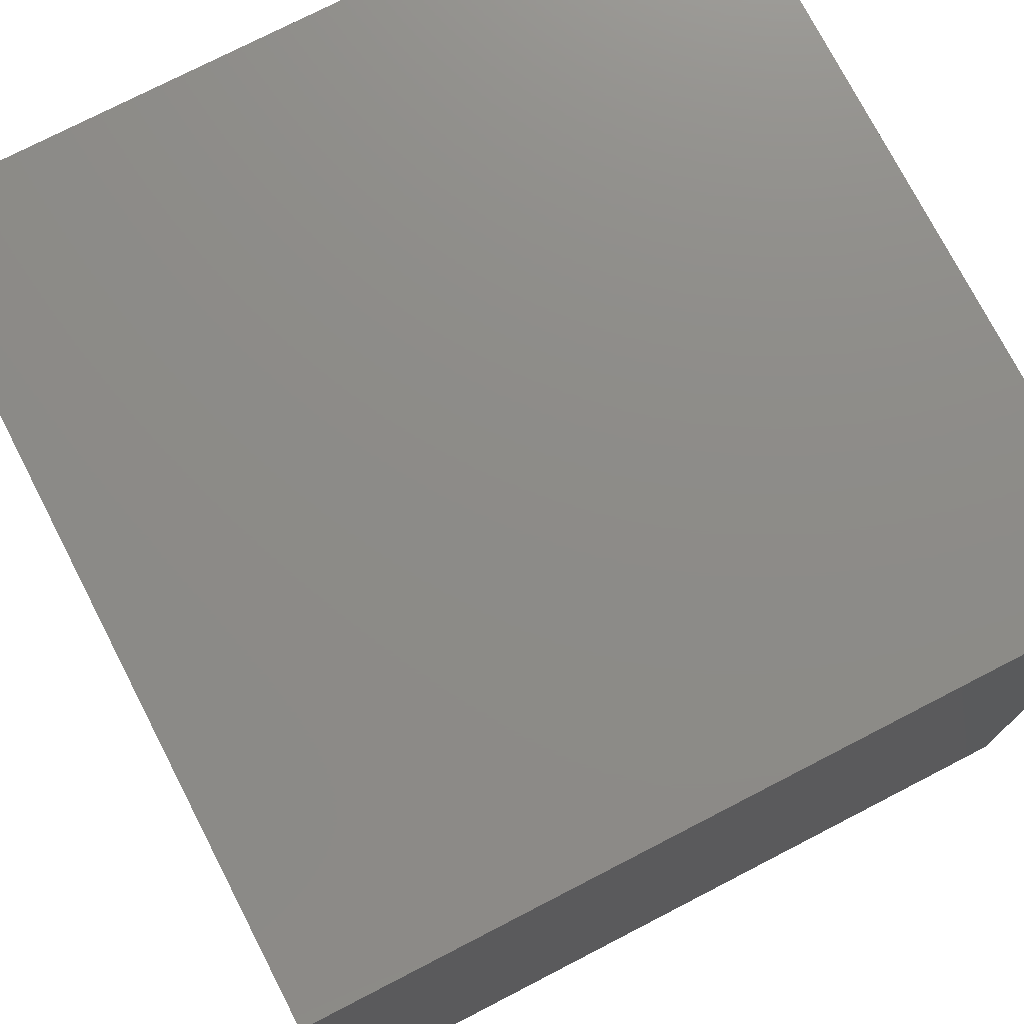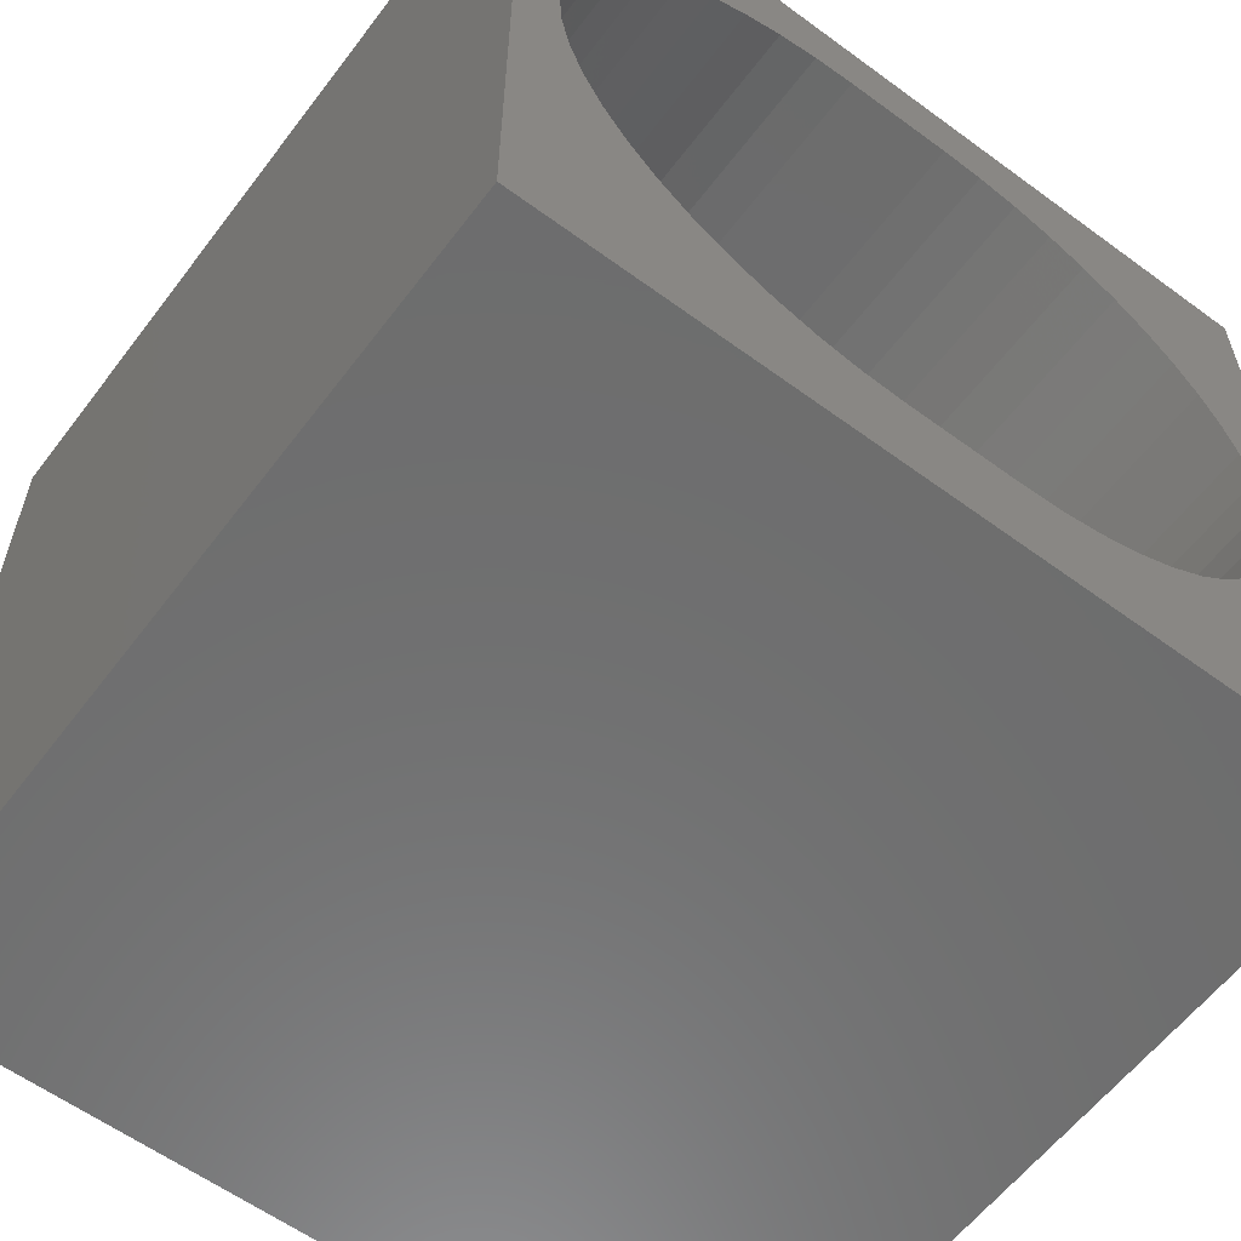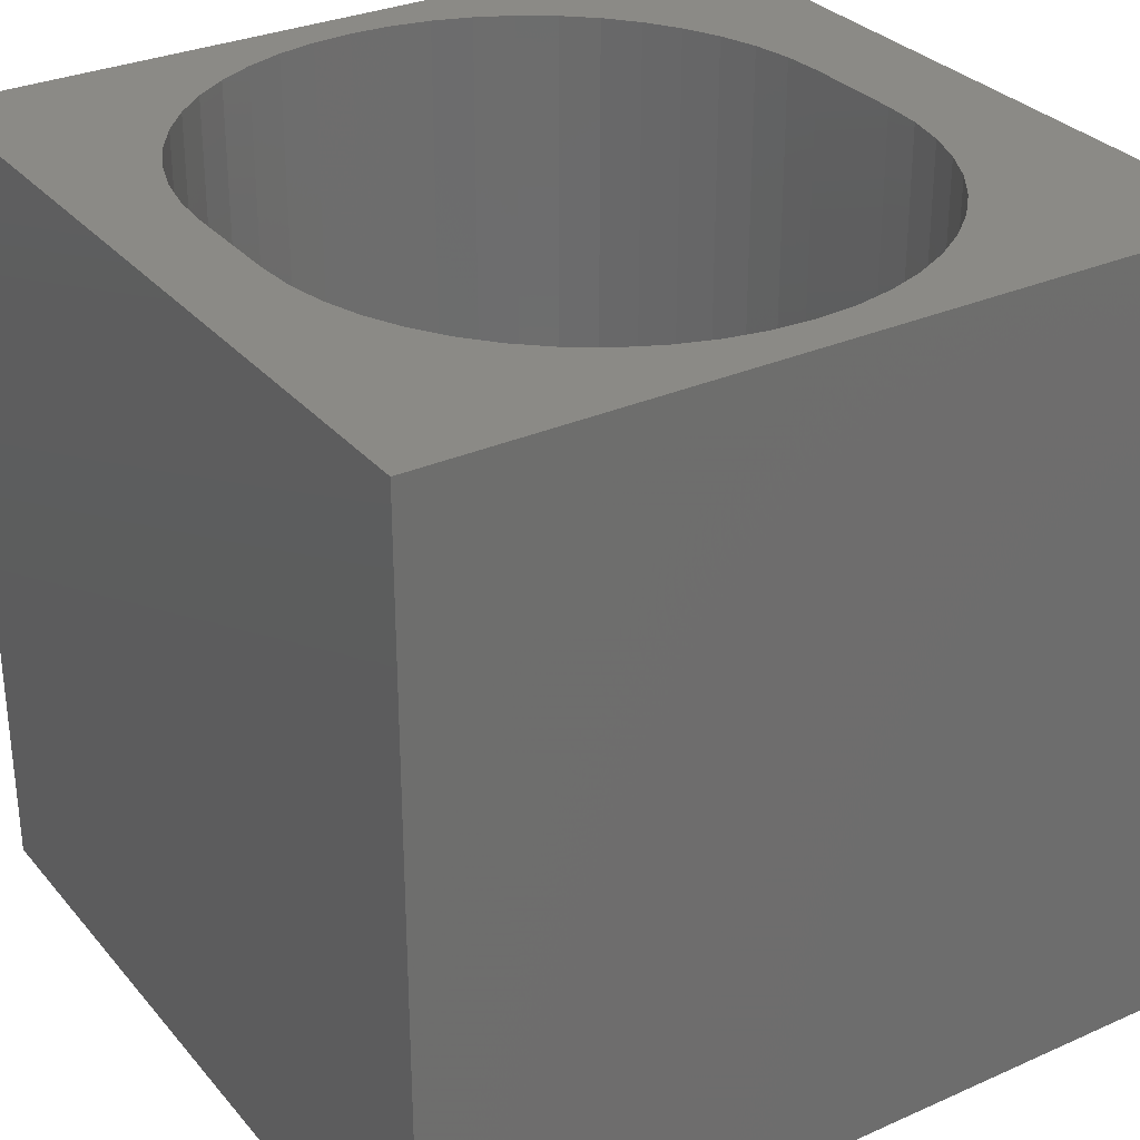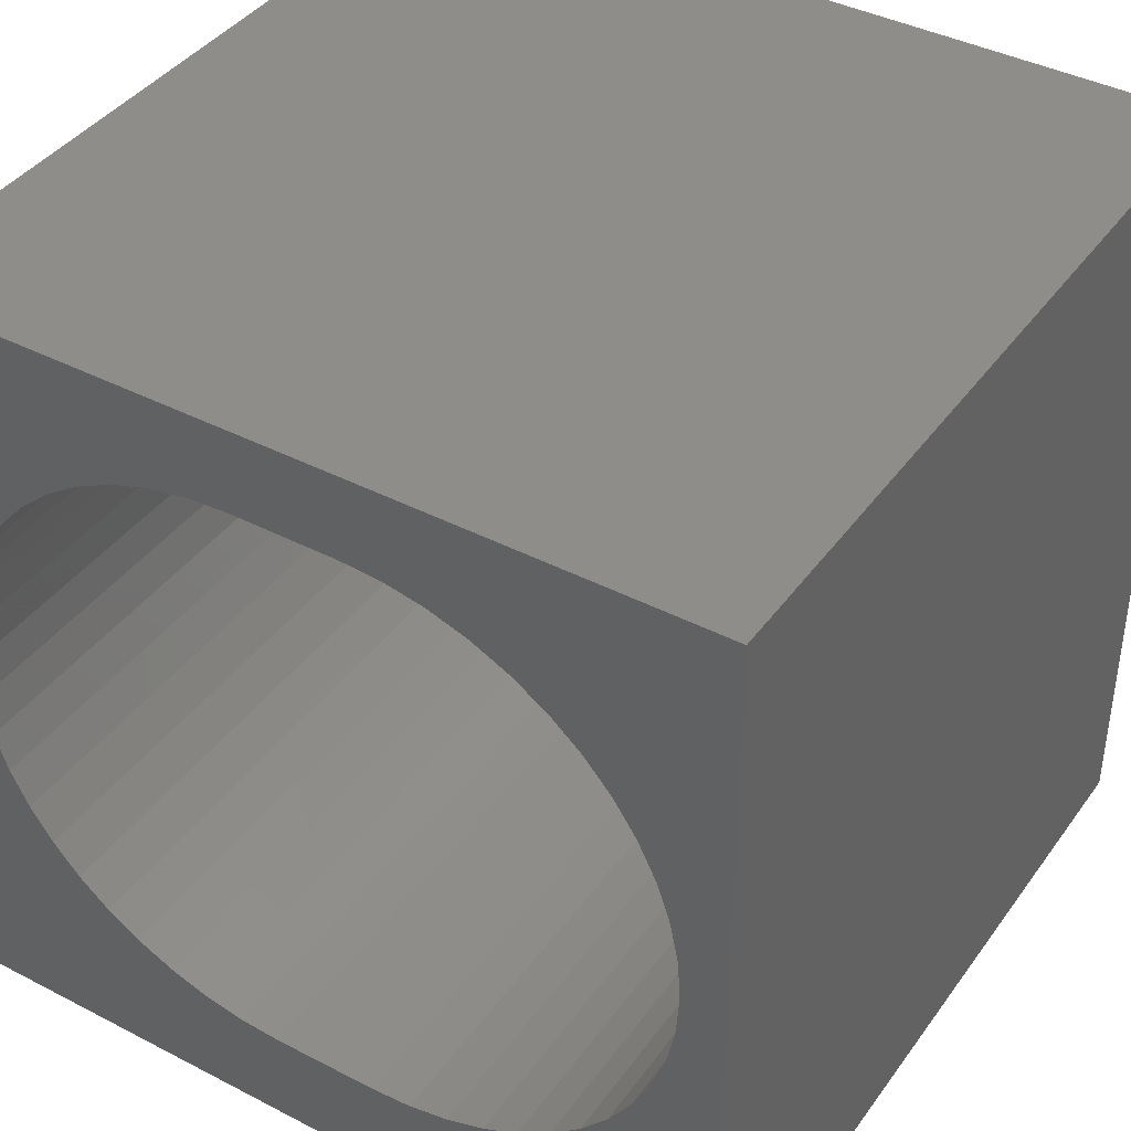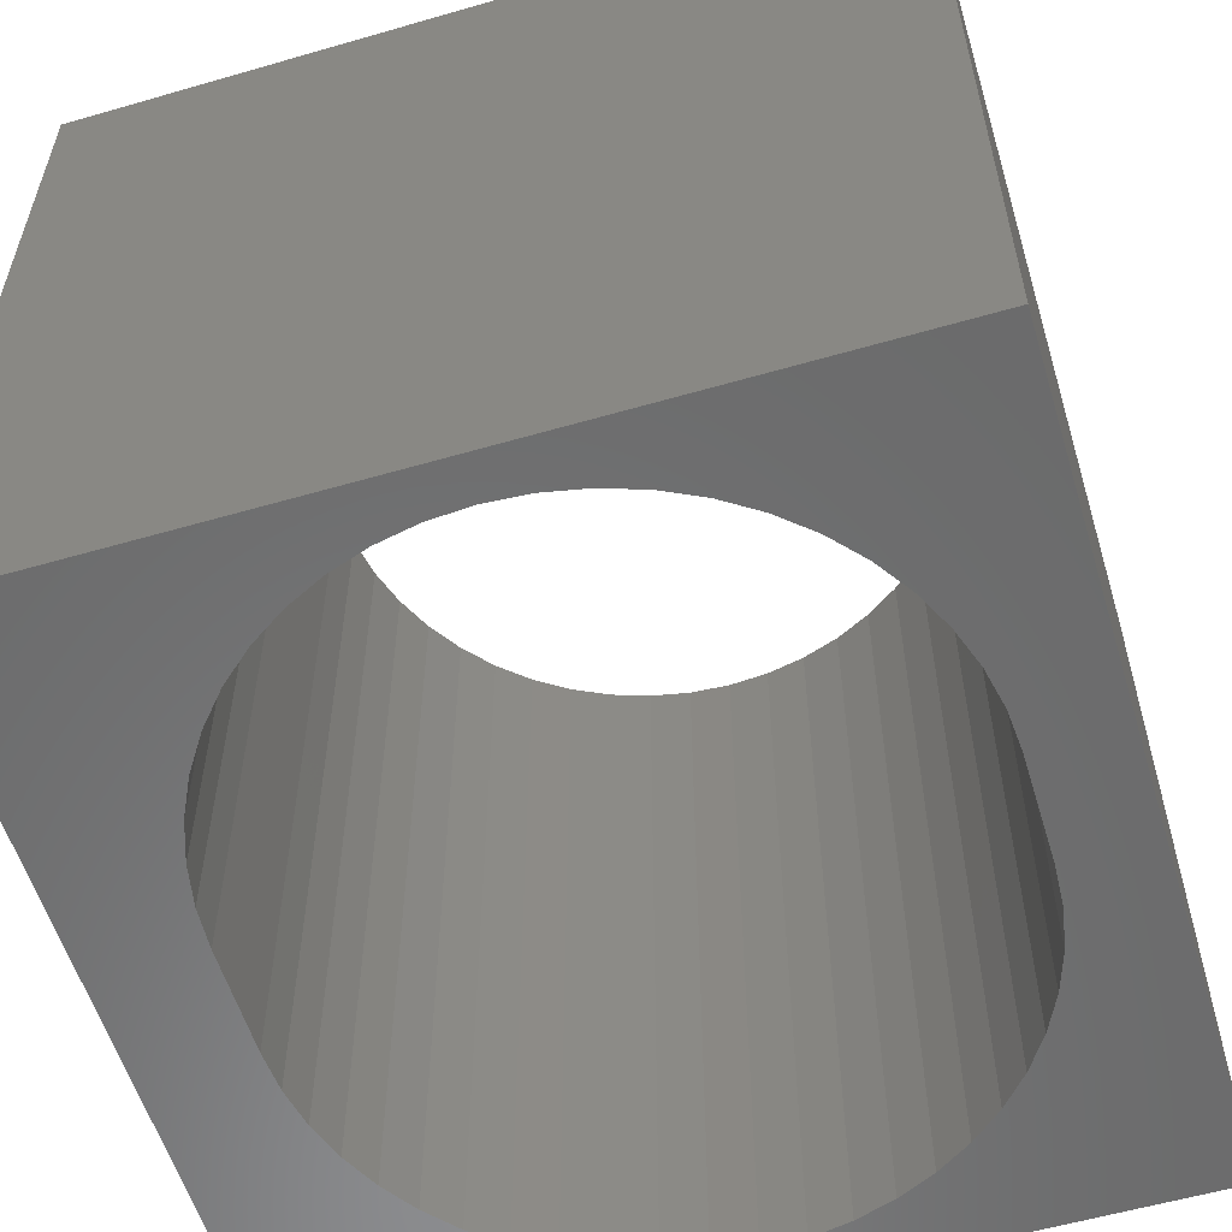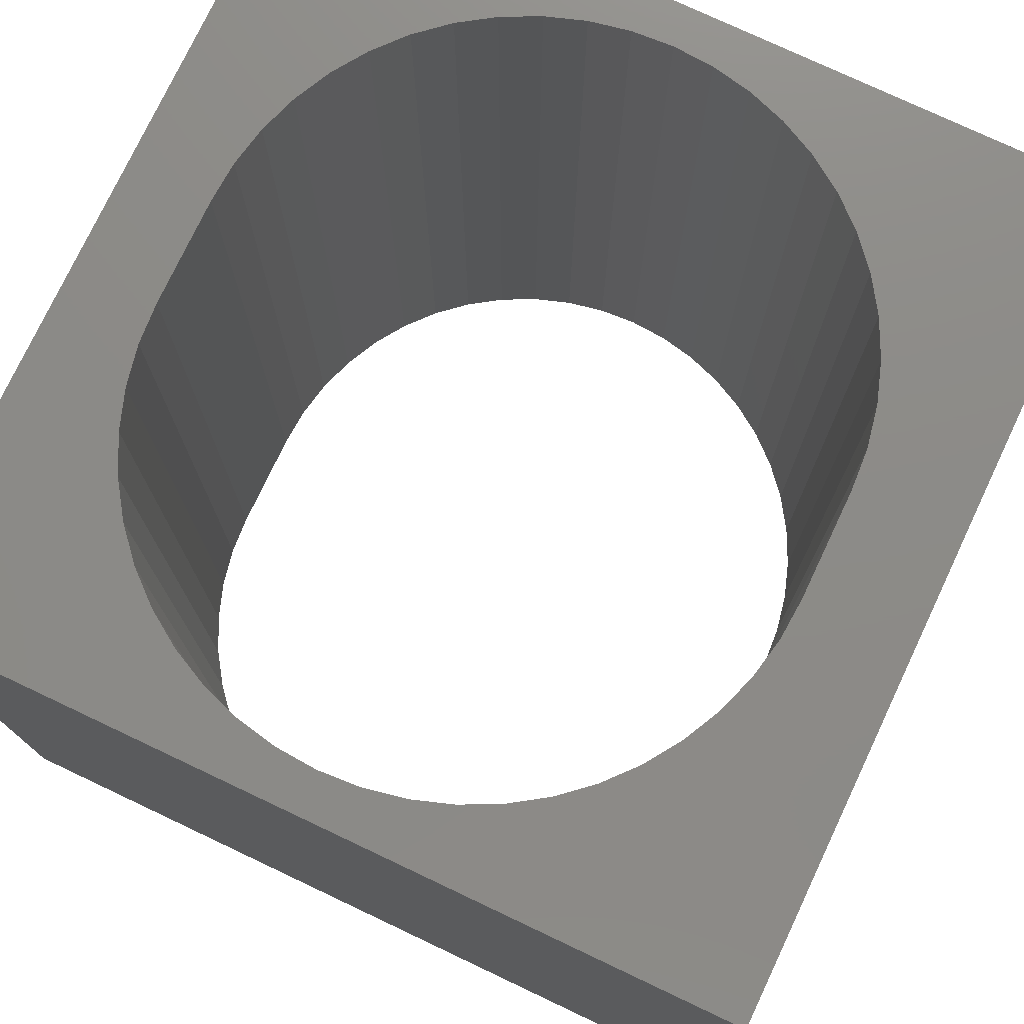
<metadata>
{"format":"stl","ext":"stl","renderer":"f3d","projection":"perspective","resolution":1024,"background":"white","views":[{"elev":75.4,"azim":-117.3,"up":"+Y"},{"elev":-59.5,"azim":-37.0,"up":"+Y"},{"elev":30.6,"azim":-122.6,"up":"+Z"},{"elev":40.5,"azim":-147.6,"up":"+Y"},{"elev":-57.2,"azim":106.8,"up":"+Z"},{"elev":76.2,"azim":-64.7,"up":"+Z"}]}
</metadata>
<code>
# stl→obj: 108 verts, 216 faces
v 0 10 10
v 0 10 0
v 0 0 10
v 0 0 0
v 7.991 2.087 10
v 7.574 1.808 10
v 10 0 10
v 9.46 4.63 10
v 9.493 5.131 10
v 10 10 10
v 7.124 8.677 10
v 6.648 8.838 10
v 6.156 8.936 10
v 9.362 4.138 10
v 9.201 3.663 10
v 8.979 3.212 10
v 2.888 1.586 10
v 2.438 1.808 10
v 8.7 2.795 10
v 8.369 2.418 10
v 3.363 1.424 10
v 7.574 8.455 10
v 7.991 8.176 10
v 8.369 7.845 10
v 7.124 1.586 10
v 6.648 1.424 10
v 6.156 1.327 10
v 2.02 2.087 10
v 1.643 2.418 10
v 1.312 2.795 10
v 3.363 8.838 10
v 2.888 8.677 10
v 2.438 8.455 10
v 8.7 7.467 10
v 8.979 7.05 10
v 9.201 6.6 10
v 9.362 6.124 10
v 9.46 5.632 10
v 5.655 1.294 10
v 4.357 1.294 10
v 3.856 1.327 10
v 1.033 3.212 10
v 0.8111 3.663 10
v 0.6498 4.138 10
v 3.856 8.936 10
v 4.357 8.969 10
v 5.655 8.969 10
v 0.6498 6.124 10
v 0.8111 6.6 10
v 1.033 7.05 10
v 1.312 7.467 10
v 0.5519 4.63 10
v 0.519 5.131 10
v 0.5519 5.632 10
v 1.643 7.845 10
v 2.02 8.176 10
v 10 10 0
v 10 0 0
v 6.648 8.838 0
v 6.156 8.936 0
v 0.5519 4.63 0
v 0.519 5.131 0
v 8.369 2.418 0
v 7.991 2.087 0
v 7.574 1.808 0
v 0.6498 4.138 0
v 0.8111 3.663 0
v 1.033 3.212 0
v 9.201 3.663 0
v 9.362 4.138 0
v 9.362 6.124 0
v 9.201 6.6 0
v 1.312 2.795 0
v 1.643 2.418 0
v 2.02 2.087 0
v 2.438 1.808 0
v 2.888 1.586 0
v 3.363 1.424 0
v 6.156 1.327 0
v 6.648 1.424 0
v 7.124 1.586 0
v 8.7 2.795 0
v 8.979 3.212 0
v 3.363 8.838 0
v 2.888 8.677 0
v 2.438 8.455 0
v 2.02 8.176 0
v 3.856 1.327 0
v 4.357 1.294 0
v 5.655 1.294 0
v 8.369 7.845 0
v 7.991 8.176 0
v 9.46 4.63 0
v 9.493 5.131 0
v 9.46 5.632 0
v 8.979 7.05 0
v 8.7 7.467 0
v 7.574 8.455 0
v 7.124 8.677 0
v 5.655 8.969 0
v 4.357 8.969 0
v 3.856 8.936 0
v 1.033 7.05 0
v 0.8111 6.6 0
v 1.643 7.845 0
v 1.312 7.467 0
v 0.6498 6.124 0
v 0.5519 5.632 0
f 1 2 3
f 3 2 4
f 5 6 7
f 8 7 9
f 9 7 10
f 11 10 12
f 12 10 13
f 8 14 7
f 7 14 15
f 7 15 16
f 17 18 3
f 16 19 7
f 7 19 20
f 7 20 5
f 17 3 21
f 11 22 10
f 10 22 23
f 10 23 24
f 6 25 7
f 7 25 26
f 7 26 27
f 18 28 3
f 3 28 29
f 3 29 30
f 31 1 32
f 32 1 33
f 24 34 10
f 10 34 35
f 10 35 36
f 36 37 10
f 10 37 38
f 10 38 9
f 27 39 7
f 7 39 40
f 7 40 3
f 3 40 41
f 3 41 21
f 30 42 3
f 3 42 43
f 3 43 44
f 31 45 1
f 1 45 46
f 1 46 10
f 10 46 47
f 10 47 13
f 48 49 1
f 1 49 50
f 1 50 51
f 44 52 3
f 3 52 53
f 3 53 1
f 1 53 54
f 1 54 48
f 51 55 1
f 1 55 56
f 1 56 33
f 57 10 58
f 58 10 7
f 59 60 57
f 61 4 62
f 62 4 2
f 63 58 64
f 64 58 65
f 61 66 4
f 4 66 67
f 4 67 68
f 58 69 70
f 71 72 57
f 68 73 4
f 4 73 74
f 4 74 75
f 75 76 4
f 4 76 77
f 4 77 78
f 79 80 58
f 58 80 81
f 58 81 65
f 63 82 58
f 58 82 83
f 58 83 69
f 84 85 2
f 2 85 86
f 2 86 87
f 78 88 4
f 4 88 89
f 4 89 58
f 58 89 90
f 58 90 79
f 57 91 92
f 70 93 58
f 58 93 94
f 58 94 57
f 57 94 95
f 57 95 71
f 72 96 57
f 57 96 97
f 57 97 91
f 92 98 57
f 57 98 99
f 57 99 59
f 60 100 57
f 57 100 101
f 57 101 2
f 2 101 102
f 2 102 84
f 2 103 104
f 87 105 2
f 2 105 106
f 2 106 103
f 104 107 2
f 2 107 108
f 2 108 62
f 10 57 1
f 1 57 2
f 58 7 4
f 4 7 3
f 101 46 45
f 101 45 102
f 102 45 31
f 102 31 84
f 84 31 32
f 84 32 85
f 85 32 33
f 85 33 86
f 86 33 56
f 86 56 87
f 87 56 55
f 87 55 105
f 105 55 51
f 105 51 106
f 106 51 50
f 106 50 103
f 103 50 49
f 103 49 104
f 104 49 48
f 104 48 107
f 107 48 54
f 107 54 108
f 108 54 53
f 108 53 62
f 62 53 52
f 62 52 61
f 61 52 44
f 61 44 66
f 66 44 43
f 66 43 67
f 67 43 42
f 67 42 68
f 68 42 30
f 68 30 73
f 73 30 29
f 73 29 74
f 74 29 28
f 74 28 75
f 75 28 18
f 75 18 76
f 76 18 17
f 76 17 77
f 77 17 21
f 77 21 78
f 78 21 41
f 78 41 88
f 88 41 40
f 88 40 89
f 101 100 46
f 46 100 47
f 90 39 27
f 90 27 79
f 79 27 26
f 79 26 80
f 80 26 25
f 80 25 81
f 81 25 6
f 81 6 65
f 65 6 5
f 65 5 64
f 64 5 20
f 64 20 63
f 63 20 19
f 63 19 82
f 82 19 16
f 82 16 83
f 83 16 15
f 83 15 69
f 69 15 14
f 69 14 70
f 70 14 8
f 70 8 93
f 93 8 9
f 93 9 94
f 94 9 38
f 94 38 95
f 95 38 37
f 95 37 71
f 71 37 36
f 71 36 72
f 72 36 35
f 72 35 96
f 96 35 34
f 96 34 97
f 97 34 24
f 97 24 91
f 91 24 23
f 91 23 92
f 92 23 22
f 92 22 98
f 98 22 11
f 98 11 99
f 99 11 12
f 99 12 59
f 59 12 13
f 59 13 60
f 60 13 47
f 60 47 100
f 90 89 39
f 39 89 40

</code>
